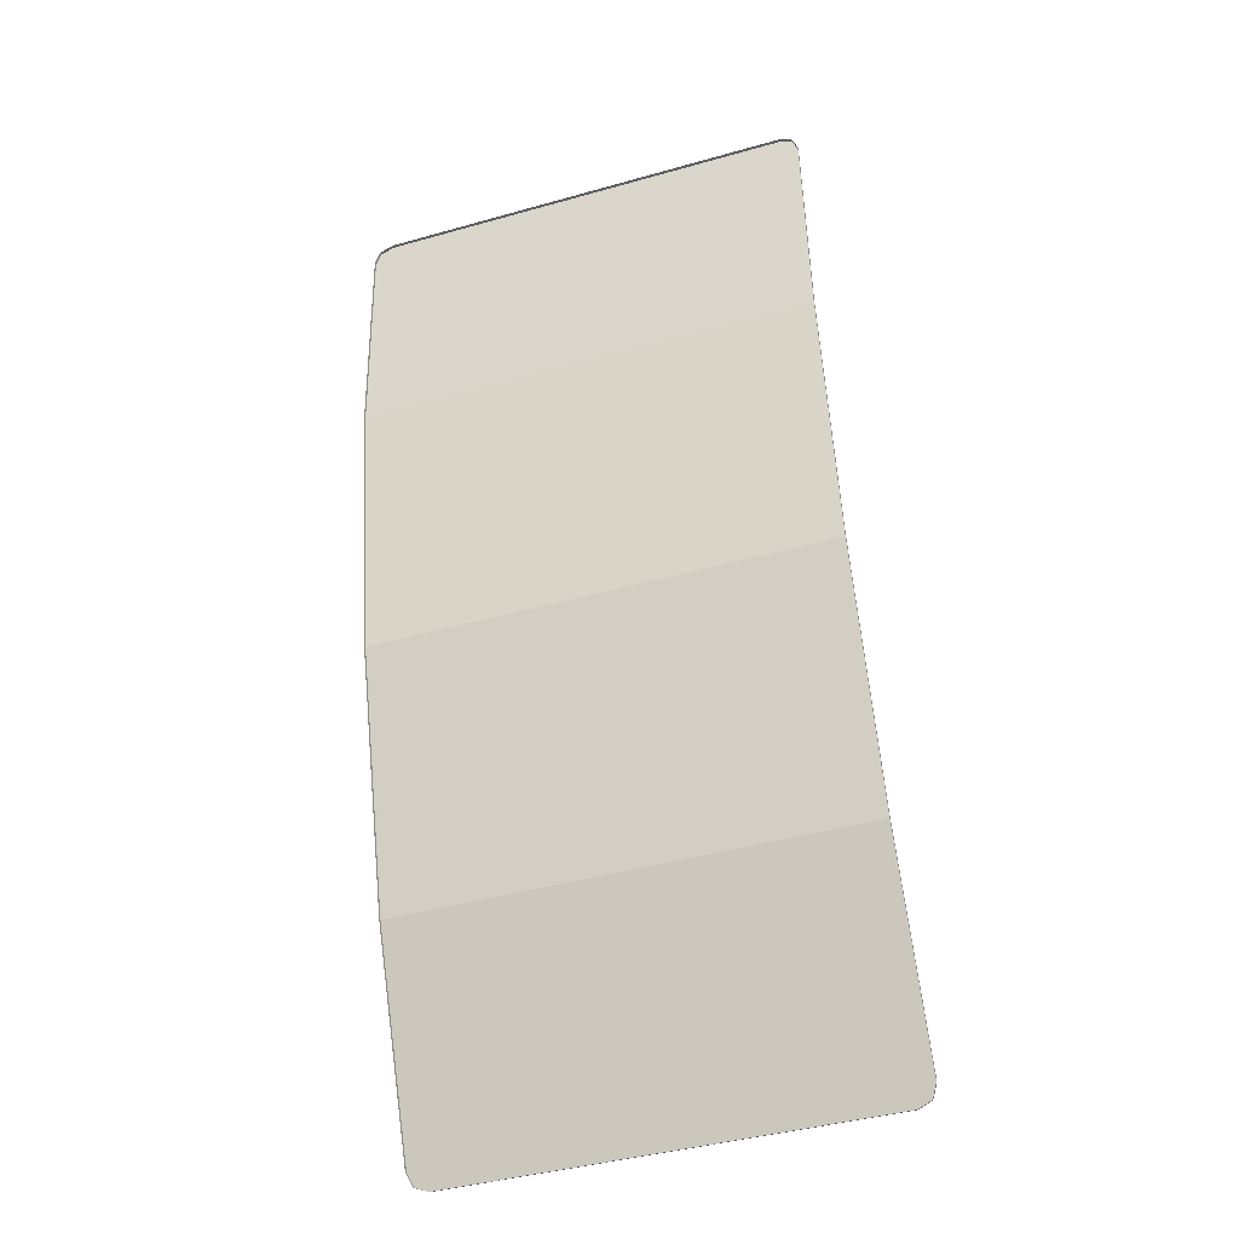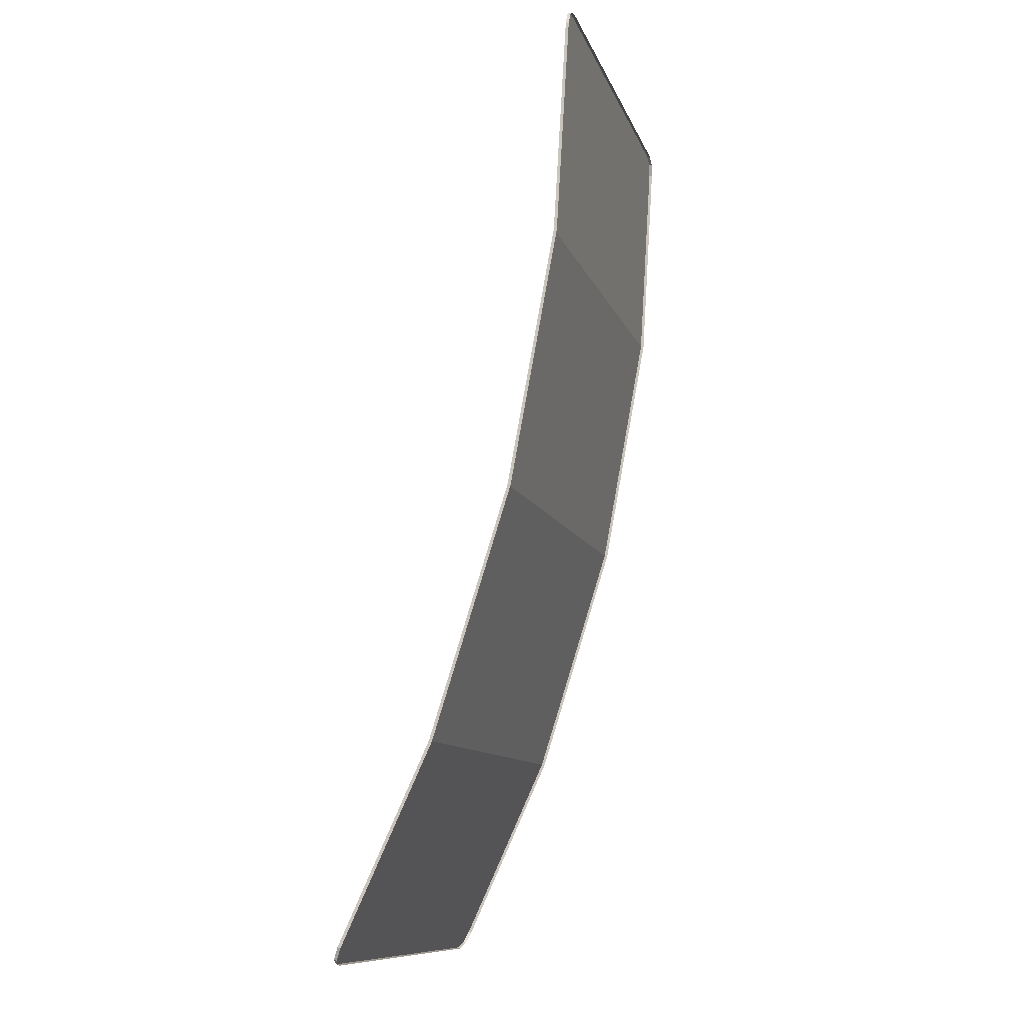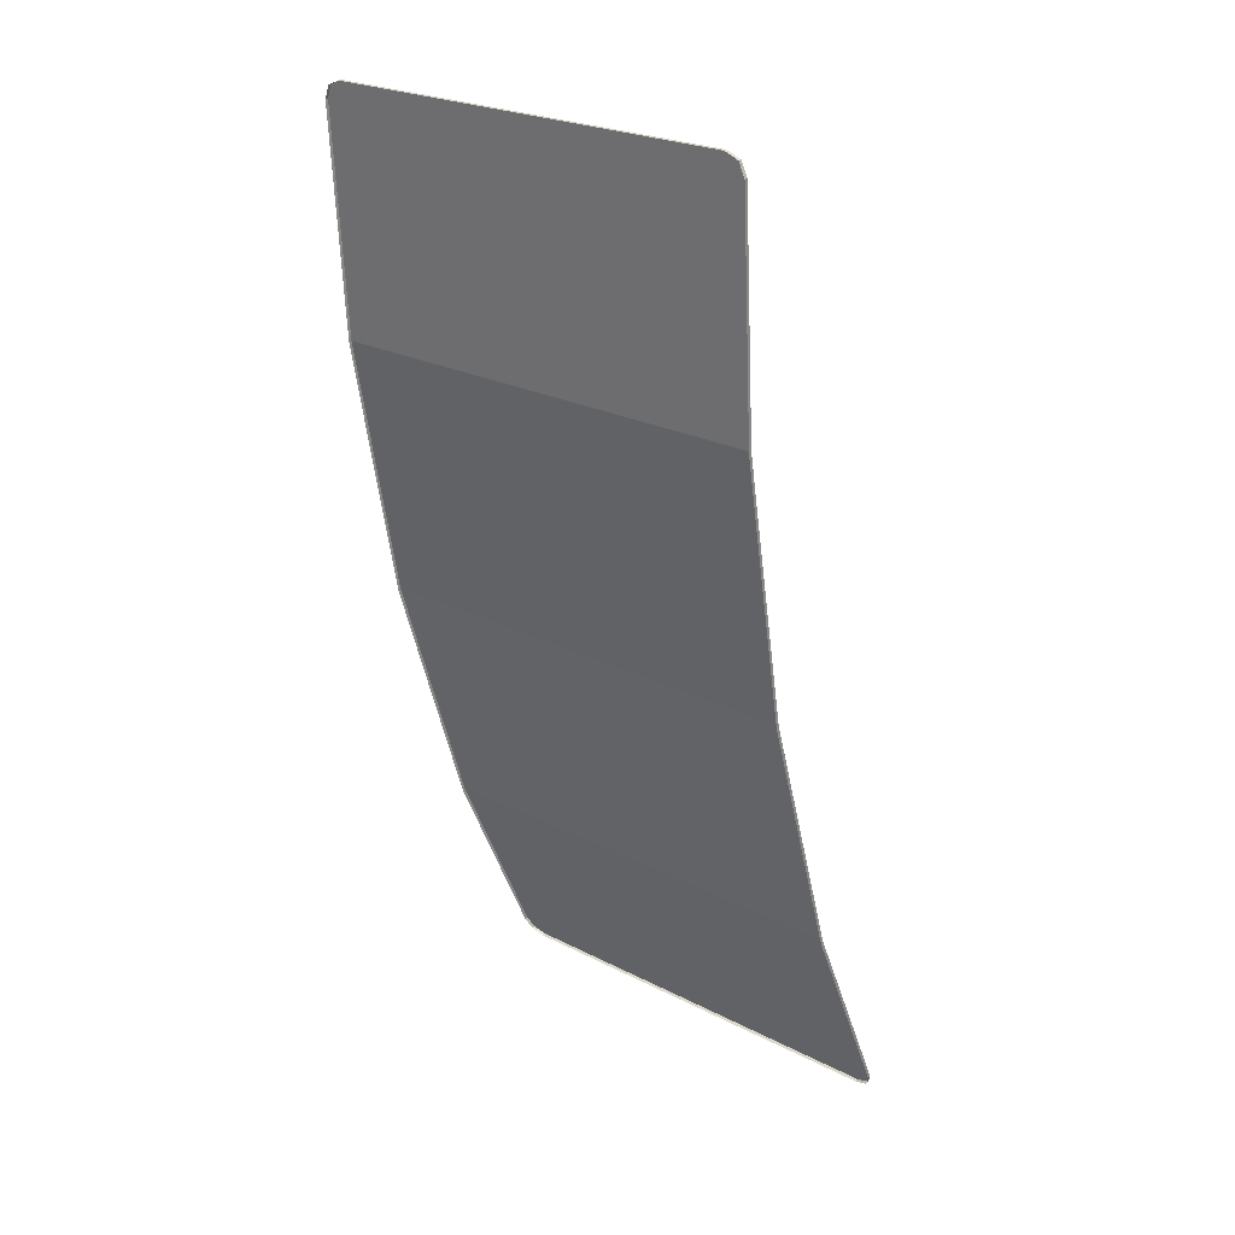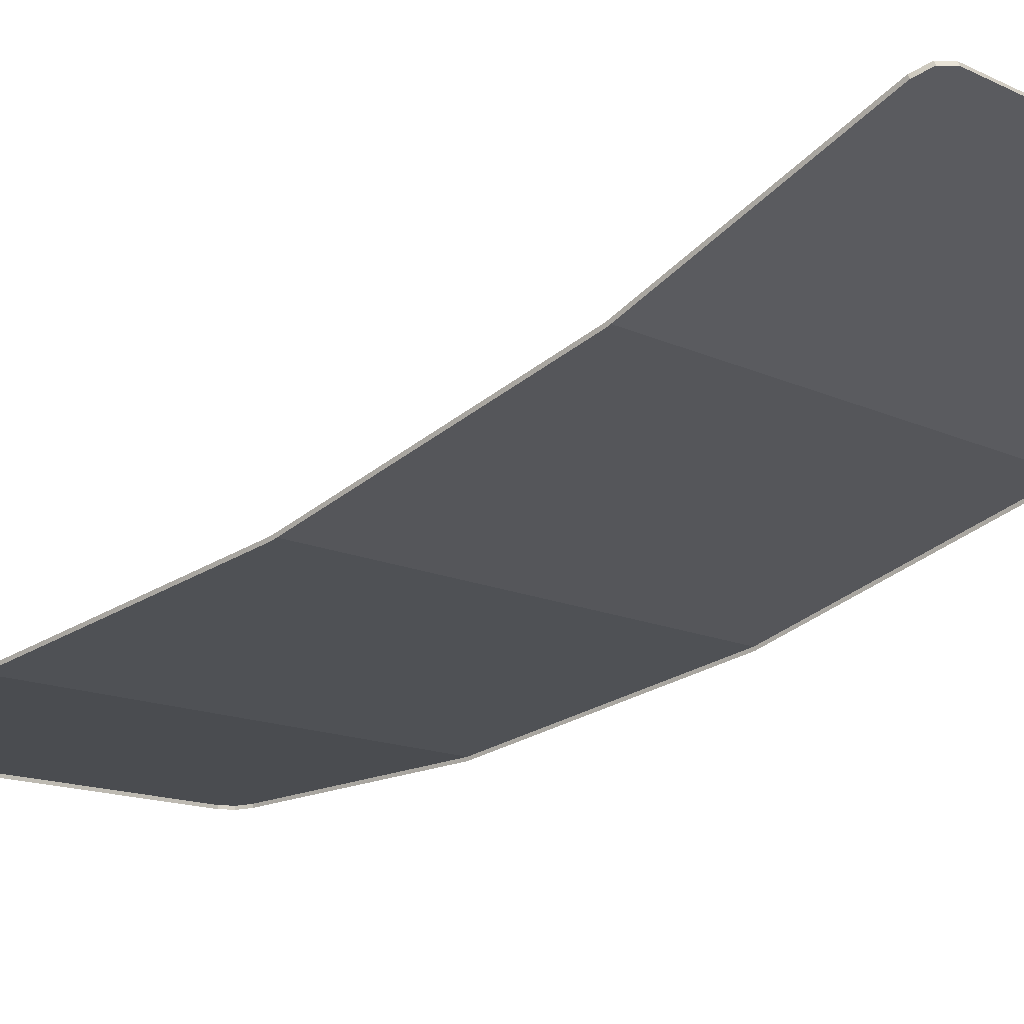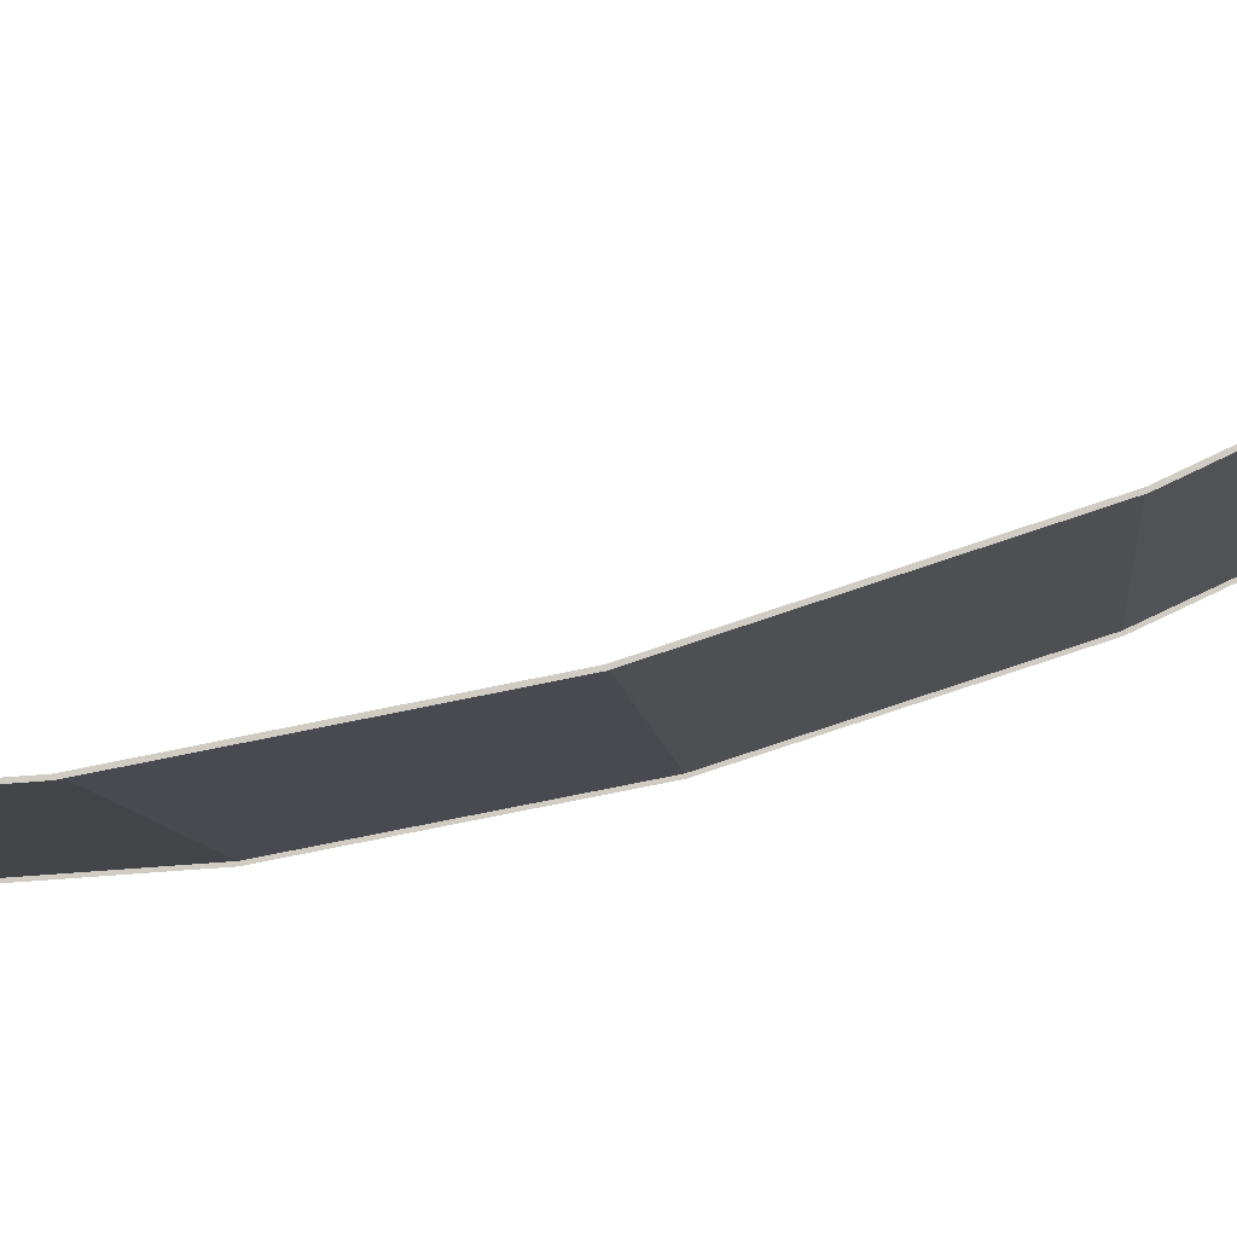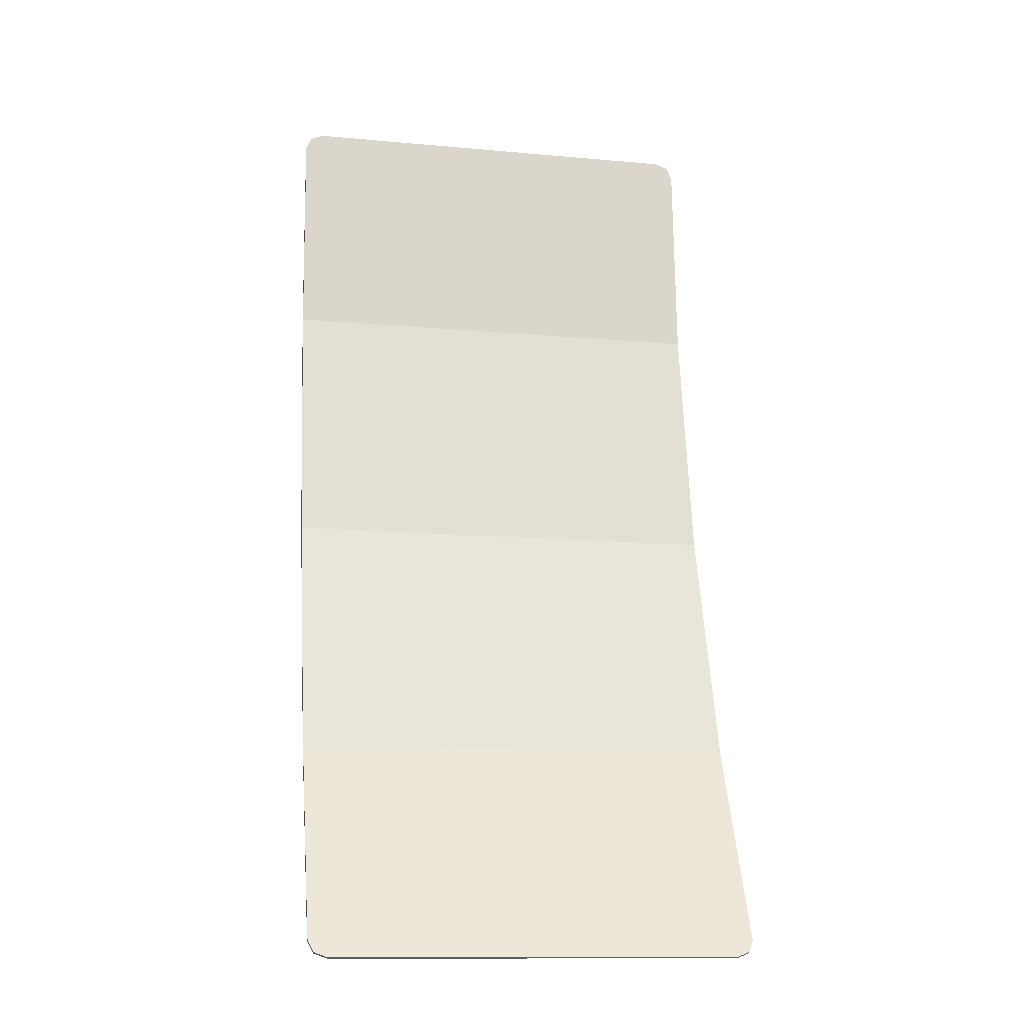
<metadata>
{"format":"obj","ext":"obj","renderer":"f3d","projection":"perspective","resolution":1024,"background":"white","views":[{"elev":-42.2,"azim":18.7,"up":"+Z"},{"elev":-10.6,"azim":-75.1,"up":"+Z"},{"elev":24.0,"azim":40.5,"up":"+Z"},{"elev":-13.0,"azim":131.4,"up":"+Y"},{"elev":-8.6,"azim":95.6,"up":"+Y"},{"elev":-13.0,"azim":168.2,"up":"+Z"}]}
</metadata>
<code>
v -0.9 0.01074 1.825
v -0.878 0.007486 1.878
v -0.825 0.006138 1.9
v 0.9 0.01074 1.825
v 0.878 0.007486 1.878
v 0.825 0.006138 1.9
v -0.878 0.007486 1.878
v -0.9 0.01074 1.825
v -0.9 -0.001736 1.825
v -0.878 -0.00499 1.877
v -0.825 0.006138 1.9
v -0.878 0.007486 1.878
v -0.878 -0.00499 1.877
v -0.825 -0.006338 1.899
v 0.878 0.007486 1.878
v 0.9 0.01074 1.825
v 0.9 -0.001736 1.825
v 0.878 -0.00499 1.877
v 0.825 0.006138 1.9
v 0.878 0.007486 1.878
v 0.878 -0.00499 1.877
v 0.825 -0.006338 1.899
v -0.9 0.9268 -1.841
v -0.878 0.949 -1.889
v -0.825 0.9582 -1.909
v 0.9 0.9268 -1.841
v 0.878 0.949 -1.889
v 0.825 0.9582 -1.909
v -0.878 0.949 -1.889
v -0.9 0.9268 -1.841
v -0.9 0.9155 -1.846
v -0.878 0.9376 -1.894
v -0.825 0.9582 -1.909
v -0.878 0.949 -1.889
v -0.878 0.9376 -1.894
v -0.825 0.9468 -1.914
v 0.878 0.949 -1.889
v 0.9 0.9268 -1.841
v 0.9 0.9155 -1.846
v 0.878 0.9376 -1.894
v 0.825 0.9582 -1.909
v 0.878 0.949 -1.889
v 0.878 0.9376 -1.894
v 0.825 0.9468 -1.914
v -0.825 0.006135 1.9
v 0.825 0.006135 1.9
v 0.9 0.01074 1.825
v -0.9 0.01074 1.825
v -0.9 0.01074 1.825
v 0.9 0.01074 1.825
v 0.9 0.06418 0.956
v -0.9 0.06418 0.956
v -0.9 0.06418 0.956
v 0.9 0.06418 0.956
v 0.9 0.2545 -0.0704
v -0.9 0.2545 -0.0704
v -0.9 0.2545 -0.0704
v 0.9 0.2545 -0.0704
v 0.9 0.5679 -1.062
v -0.9 0.5679 -1.062
v -0.9 0.5679 -1.062
v 0.9 0.5679 -1.062
v 0.9 0.9268 -1.841
v -0.9 0.9268 -1.841
v -0.9 0.9268 -1.841
v 0.9 0.9268 -1.841
v 0.825 0.9582 -1.909
v -0.825 0.9582 -1.909
v -0.825 0.006135 1.9
v -0.825 -0.00634 1.899
v 0.825 -0.00634 1.899
v 0.825 0.006135 1.9
v -0.9 0.01074 1.825
v -0.9 0.06418 0.956
v -0.9 0.05175 0.9545
v -0.9 -0.00174 1.825
v 0.9 0.01074 1.825
v 0.9 -0.00174 1.825
v 0.9 0.05175 0.9545
v 0.9 0.06418 0.956
v -0.9 0.06418 0.956
v -0.9 0.2545 -0.0704
v -0.9 0.2423 -0.07344
v -0.9 0.05175 0.9545
v 0.9 0.06418 0.956
v 0.9 0.05175 0.9545
v 0.9 0.2423 -0.07344
v 0.9 0.2545 -0.0704
v -0.9 0.2545 -0.0704
v -0.9 0.5679 -1.062
v -0.9 0.5562 -1.066
v -0.9 0.2423 -0.07344
v 0.9 0.2545 -0.0704
v 0.9 0.2423 -0.07344
v 0.9 0.5562 -1.066
v 0.9 0.5679 -1.062
v -0.9 0.5679 -1.062
v -0.9 0.9268 -1.841
v -0.9 0.9155 -1.846
v -0.9 0.5562 -1.066
v 0.9 0.5679 -1.062
v 0.9 0.5562 -1.066
v 0.9 0.9155 -1.846
v 0.9 0.9268 -1.841
v -0.825 0.9582 -1.909
v 0.825 0.9582 -1.909
v 0.825 0.9468 -1.914
v -0.825 0.9468 -1.914
g mesh7323106
f 1 2 3
g mesh7323108
f 4 6 5
g mesh7323110
f 7 8 9
f 9 10 7
f 11 12 13
f 13 14 11
g mesh7323112
f 15 17 16
f 17 15 18
f 19 21 20
f 21 19 22
g mesh7323114
f 23 25 24
g mesh7323116
f 26 27 28
g mesh7323118
f 29 31 30
f 31 29 32
f 33 35 34
f 35 33 36
g mesh7323120
f 37 38 39
f 39 40 37
f 41 42 43
f 43 44 41
f 45 46 47
f 47 48 45
f 49 50 51
f 51 52 49
f 53 54 55
f 55 56 53
f 57 58 59
f 59 60 57
f 61 62 63
f 63 64 61
f 65 66 67
f 67 68 65
f 69 70 71
f 71 72 69
f 73 74 75
f 75 76 73
f 77 78 79
f 79 80 77
f 81 82 83
f 83 84 81
f 85 86 87
f 87 88 85
f 89 90 91
f 91 92 89
f 93 94 95
f 95 96 93
f 97 98 99
f 99 100 97
f 101 102 103
f 103 104 101
f 105 106 107
f 107 108 105

</code>
